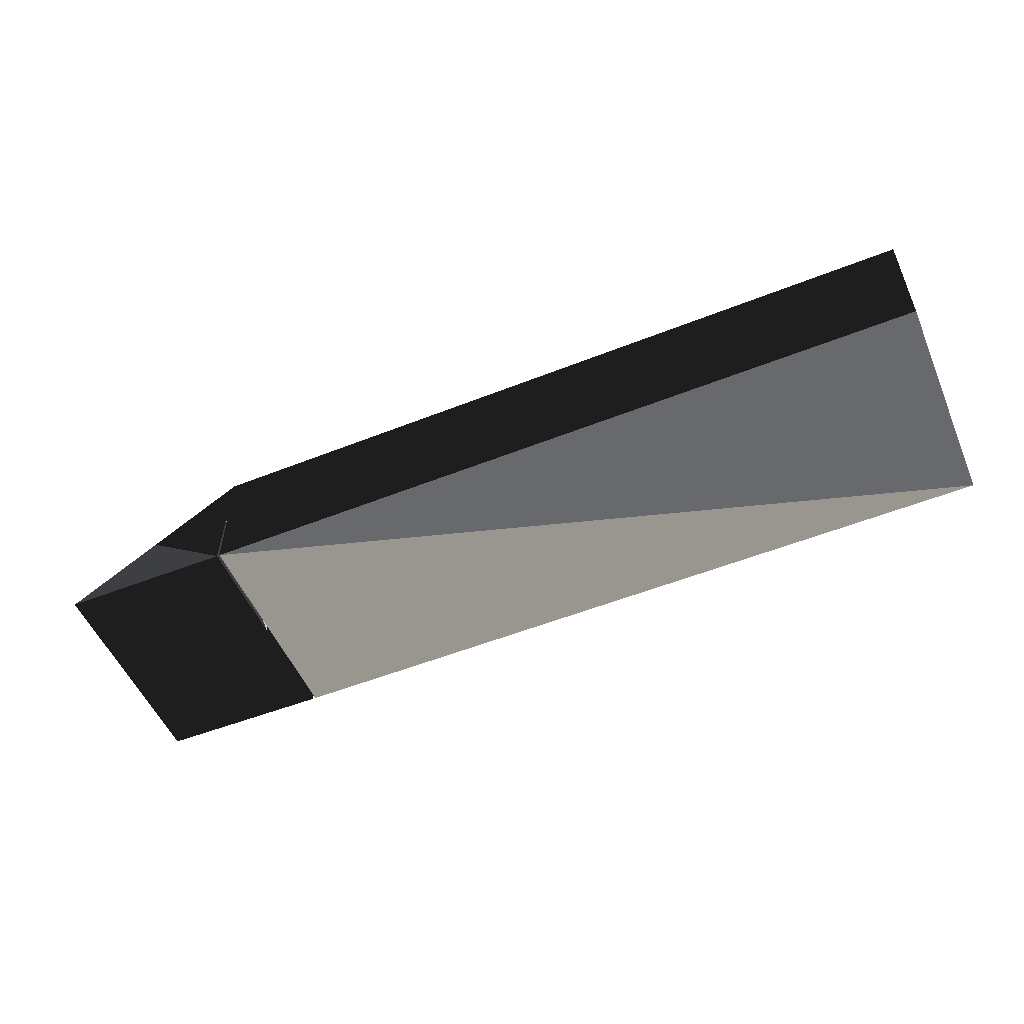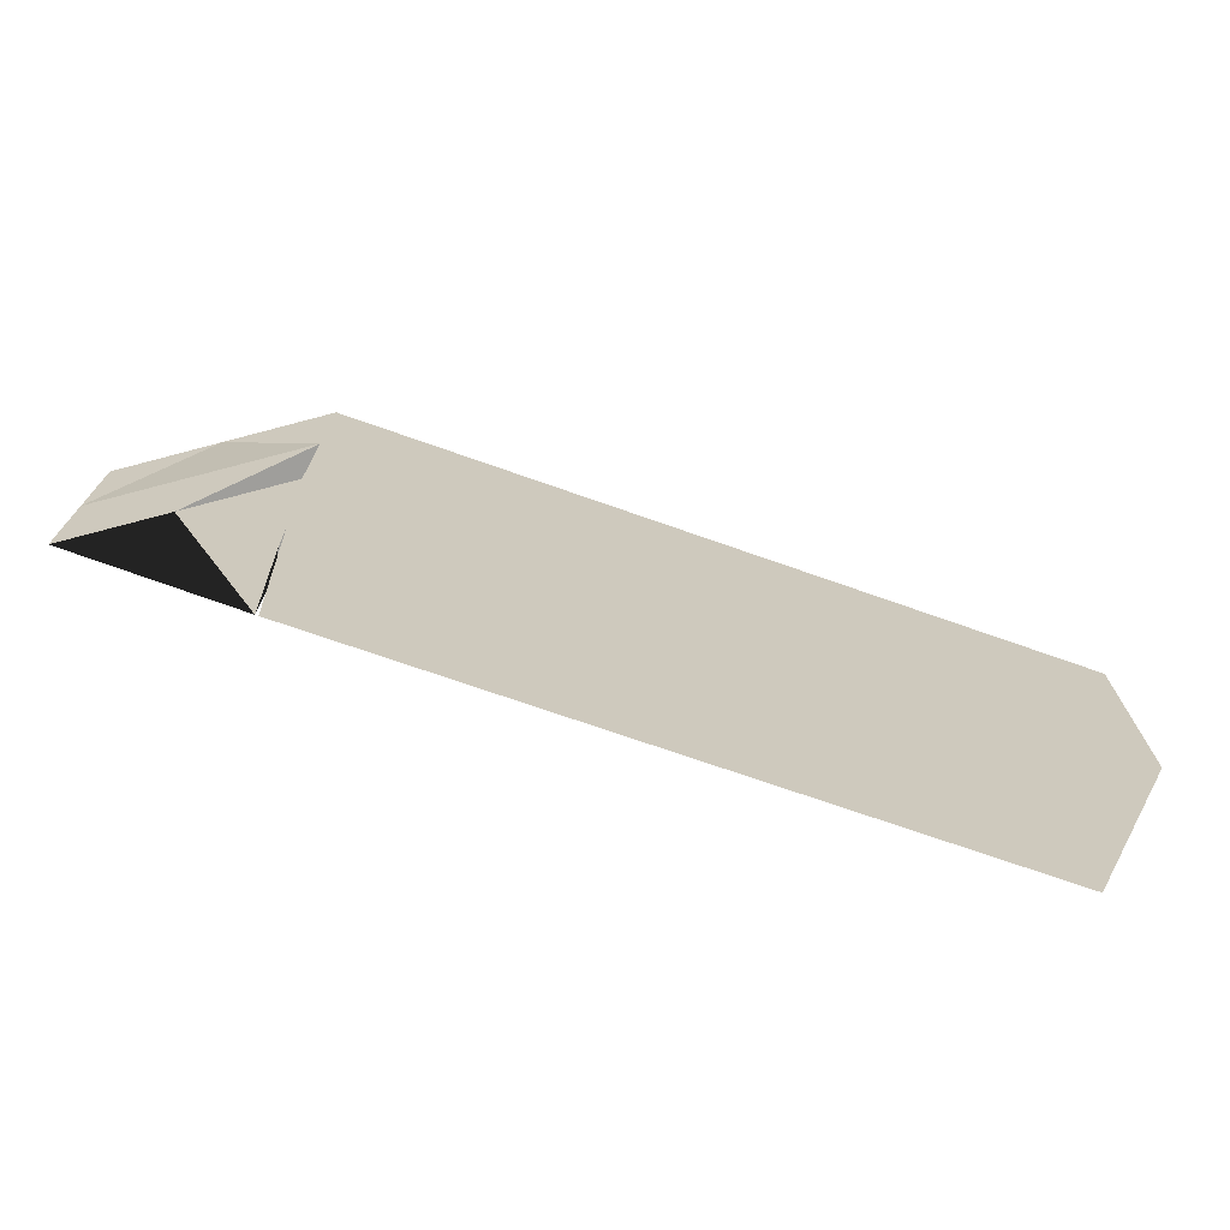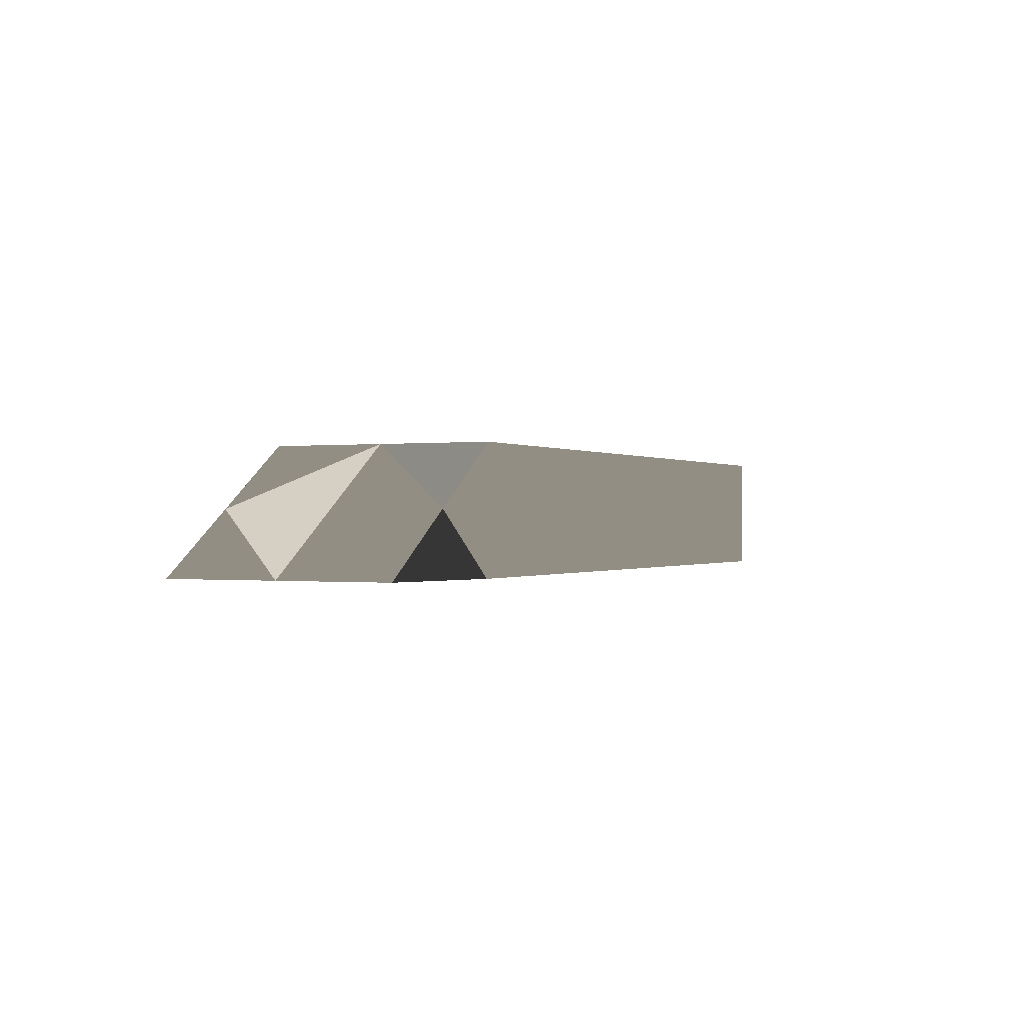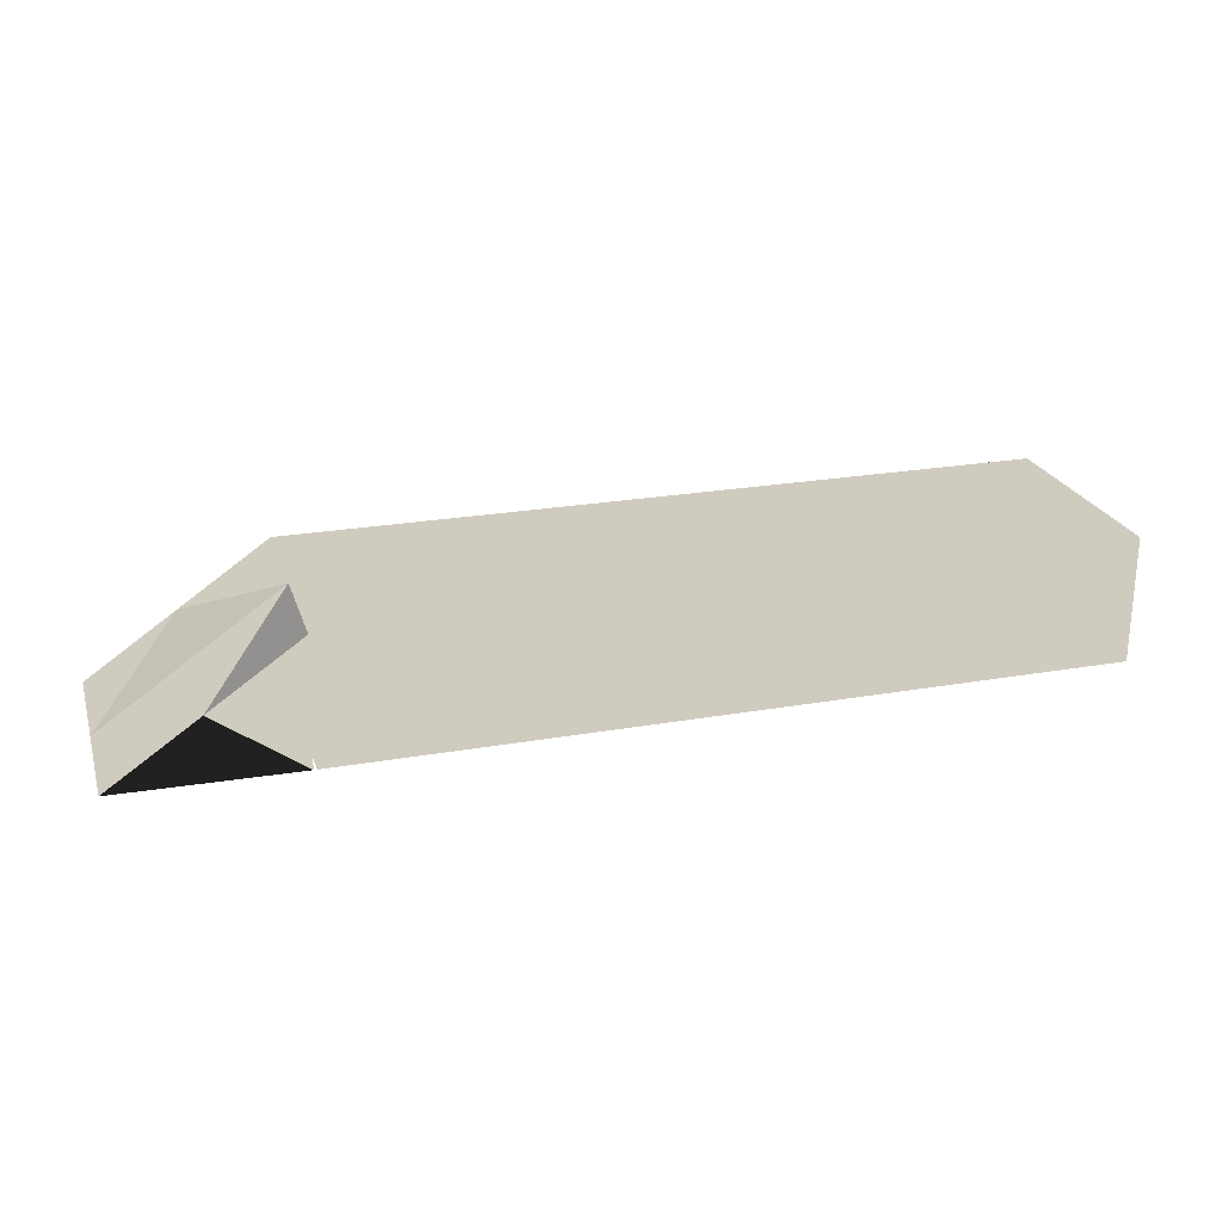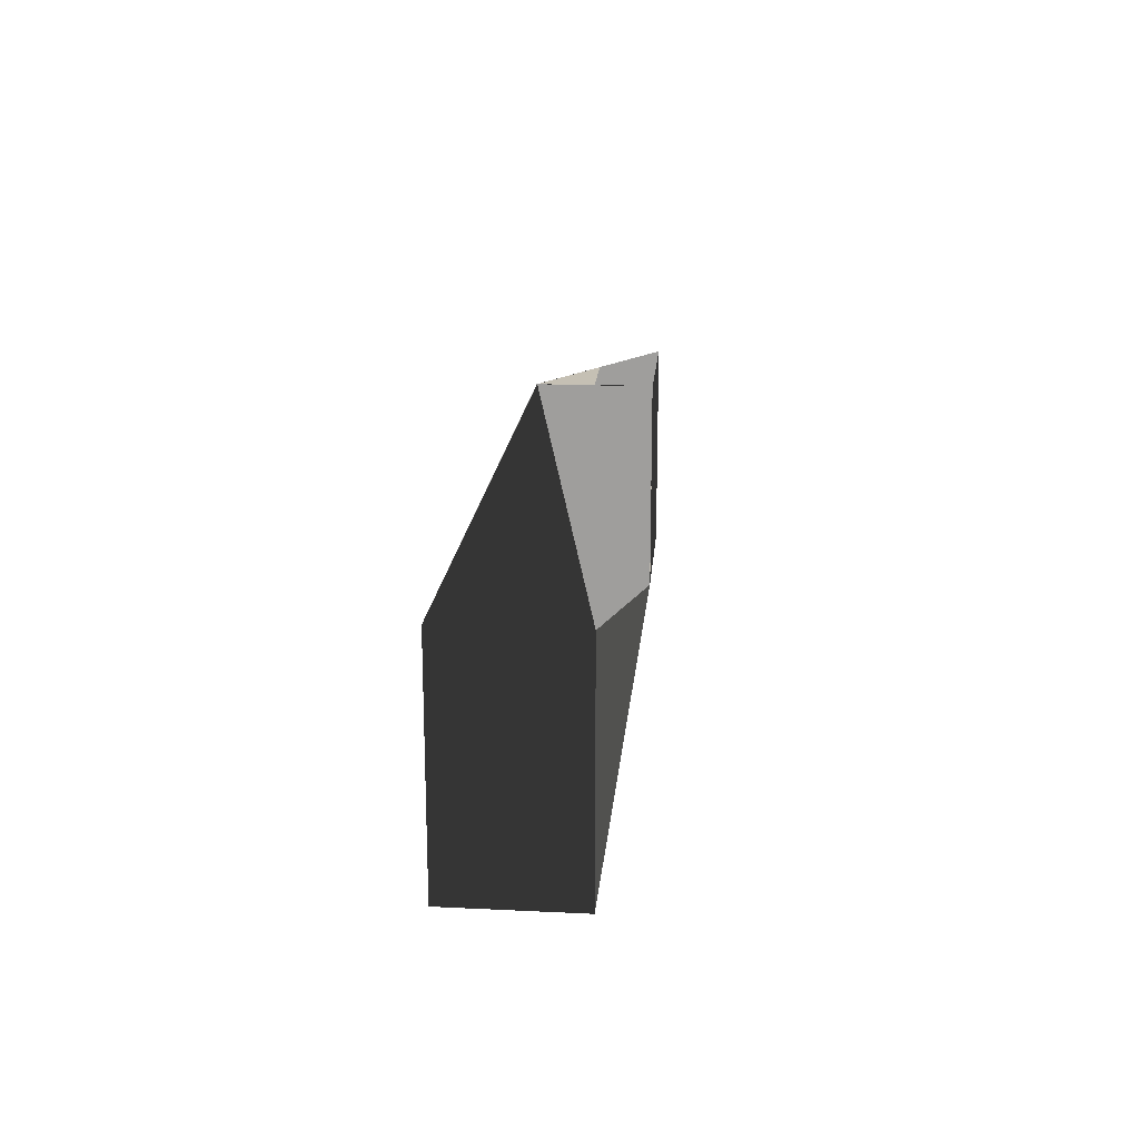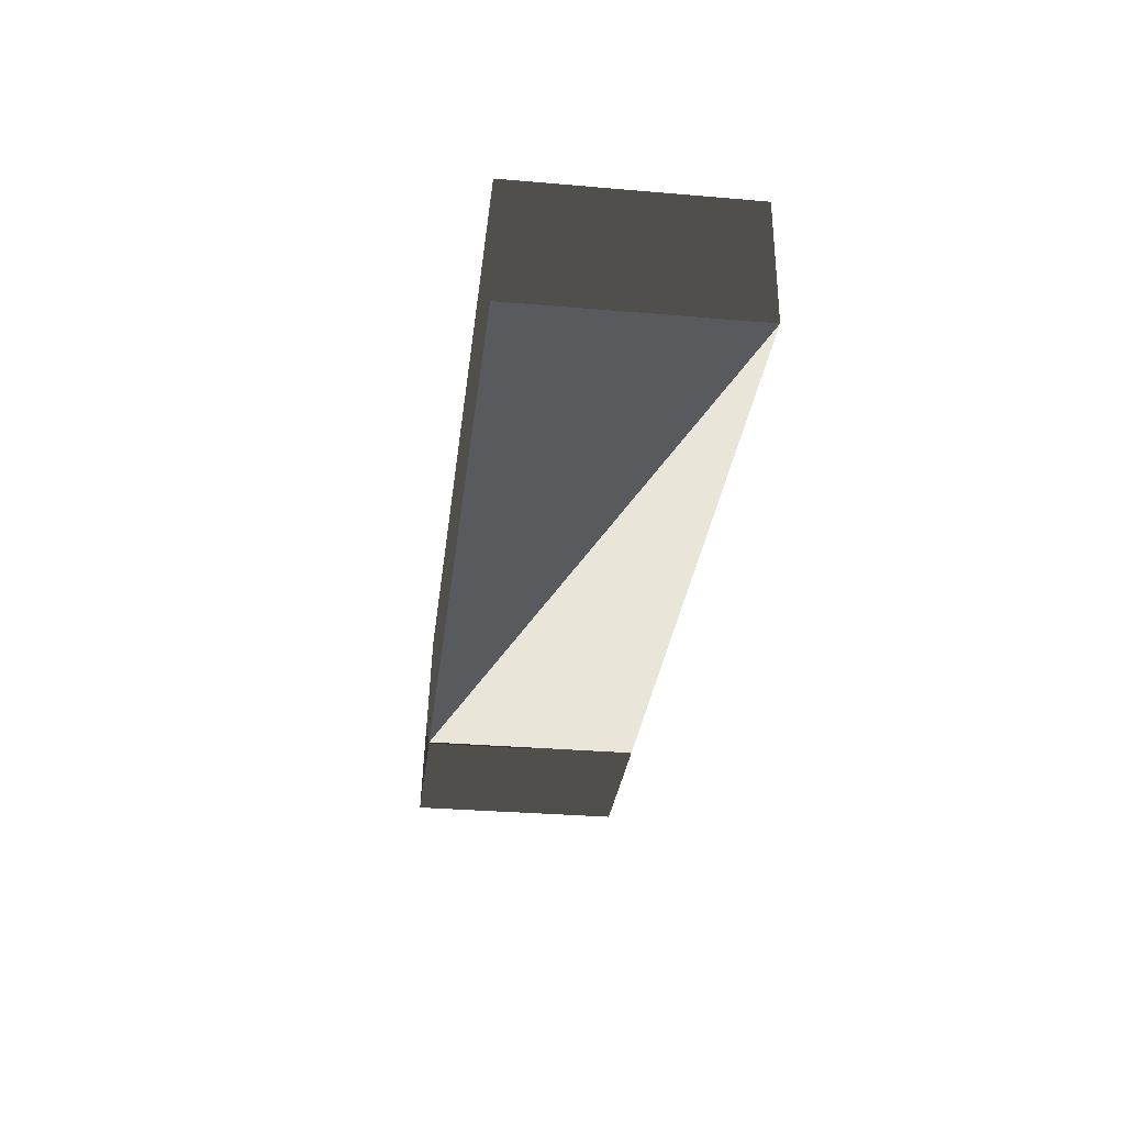
<metadata>
{"format":"obj","ext":"obj","renderer":"f3d","projection":"perspective","resolution":1024,"background":"white","views":[{"elev":-53.2,"azim":23.1,"up":"+Z"},{"elev":-70.8,"azim":-19.5,"up":"+Y"},{"elev":-0.3,"azim":-64.9,"up":"+Z"},{"elev":23.7,"azim":-16.4,"up":"+Z"},{"elev":18.4,"azim":95.3,"up":"+Y"},{"elev":-31.6,"azim":83.1,"up":"+Z"}]}
</metadata>
<code>
v 11 5.999 12
v 11 5.999 12
v 11 15 12
v 3.806 24 7.087
v 11 15 12
v 3.806 5.999 7.087
v 11 24 12
v 10.75 24 2
v -3.387 24 2.174
v -3.387 5.999 2.174
v 11 15 12
v 11 15 12
v 11 24 11.96
v 10.88 24 7
v 10.88 5.999 7
v -3.387 15 2.174
v 10.75 15 2
v 11 15 11.96
v 11 24 1.999
v 72 24 12
v 11 14.93 11.96
v 11 5.999 11.96
v 72 24 1.999
v 10.75 5.999 2
v 11 5.999 1.999
v 72 5.999 1.999
v 72 5.999 12
v 11 24 12
v 11 15.07 11.96
f 7 28 5
f 10 24 6
f 11 12 3
f 8 9 4
f 13 14 4
f 8 4 14
f 16 3 4
f 3 6 1
f 1 6 2
f 18 21 17
f 15 17 21
f 7 20 13
f 23 13 20
f 19 13 23
f 15 24 17
f 3 12 5
f 23 26 25
f 23 25 19
f 16 6 3
f 24 10 17
f 25 26 22
f 26 27 22
f 2 22 27
f 6 22 2
f 20 27 26
f 20 26 23
f 27 20 12
f 2 27 11
f 5 12 20
f 7 5 20
f 15 6 24
f 22 6 15
f 29 18 17
f 29 17 14
f 16 4 9
f 28 4 3
f 11 27 12
f 17 8 14
f 6 16 10
f 11 3 1
f 11 1 2
f 15 21 22
f 4 28 7
f 3 5 28
f 21 18 19
f 13 19 29
f 19 25 21
f 22 21 25
f 9 8 16
f 8 17 16
f 10 16 17
f 13 29 14
f 29 19 18
f 7 13 4

</code>
